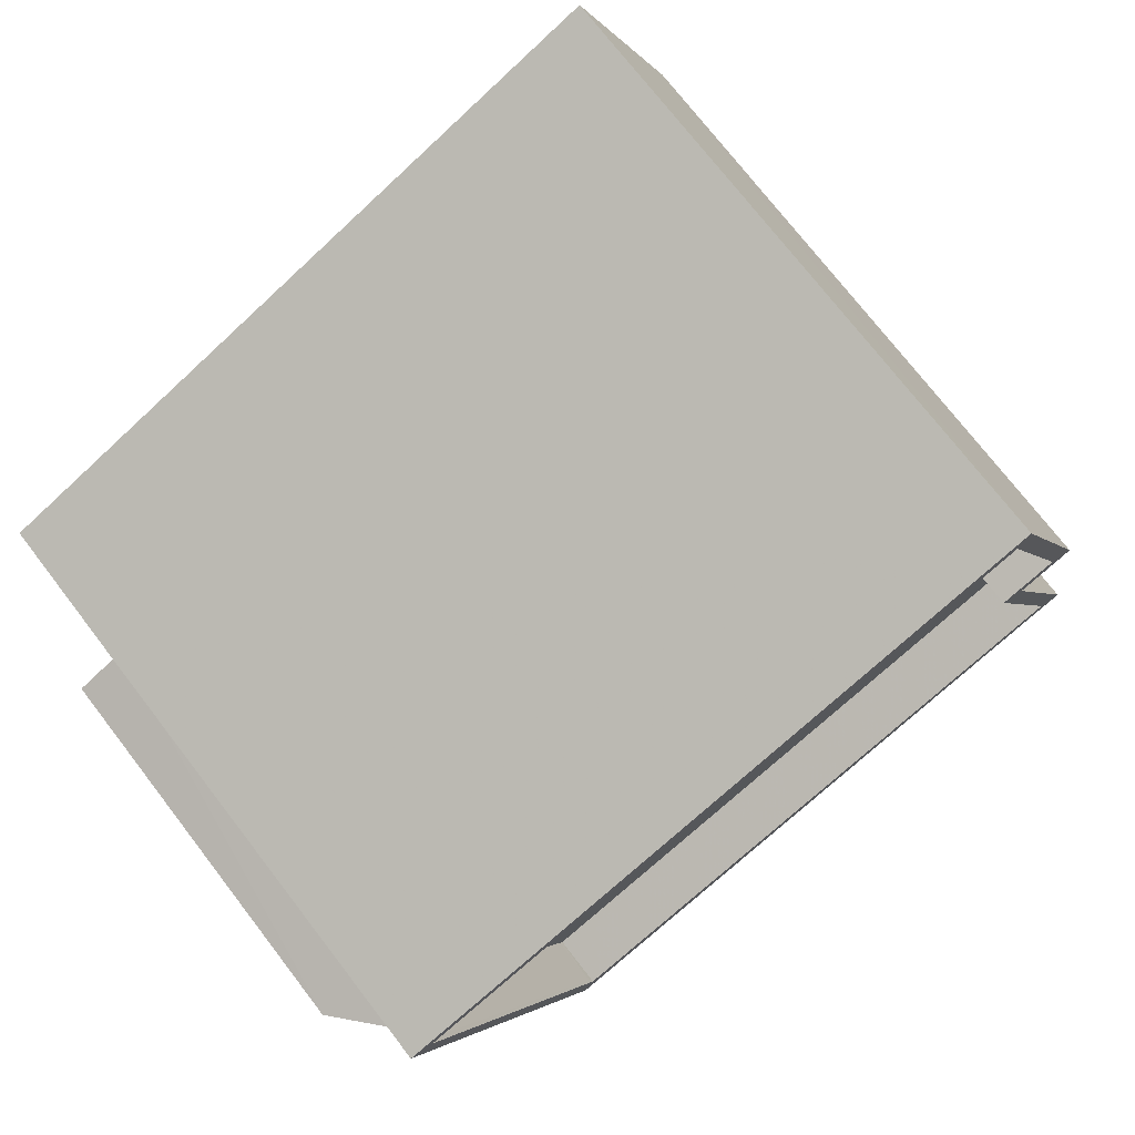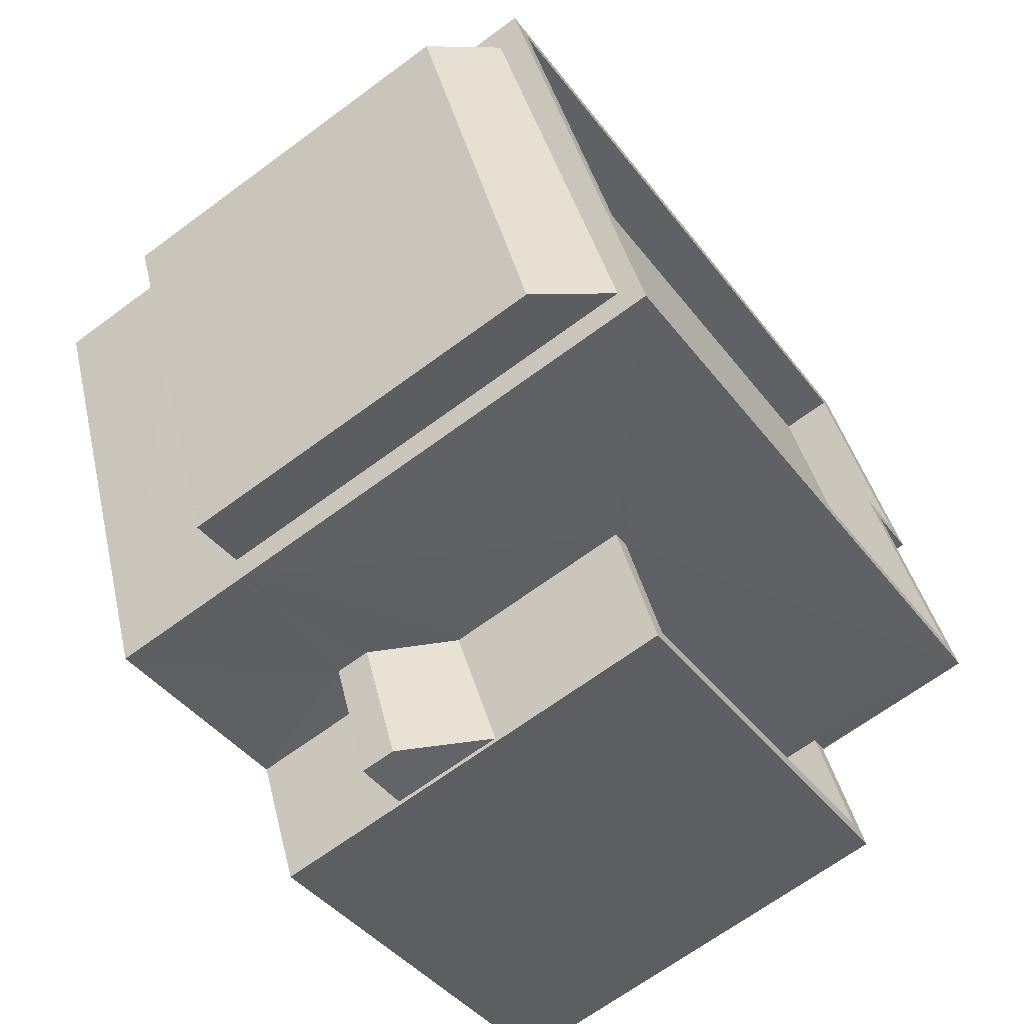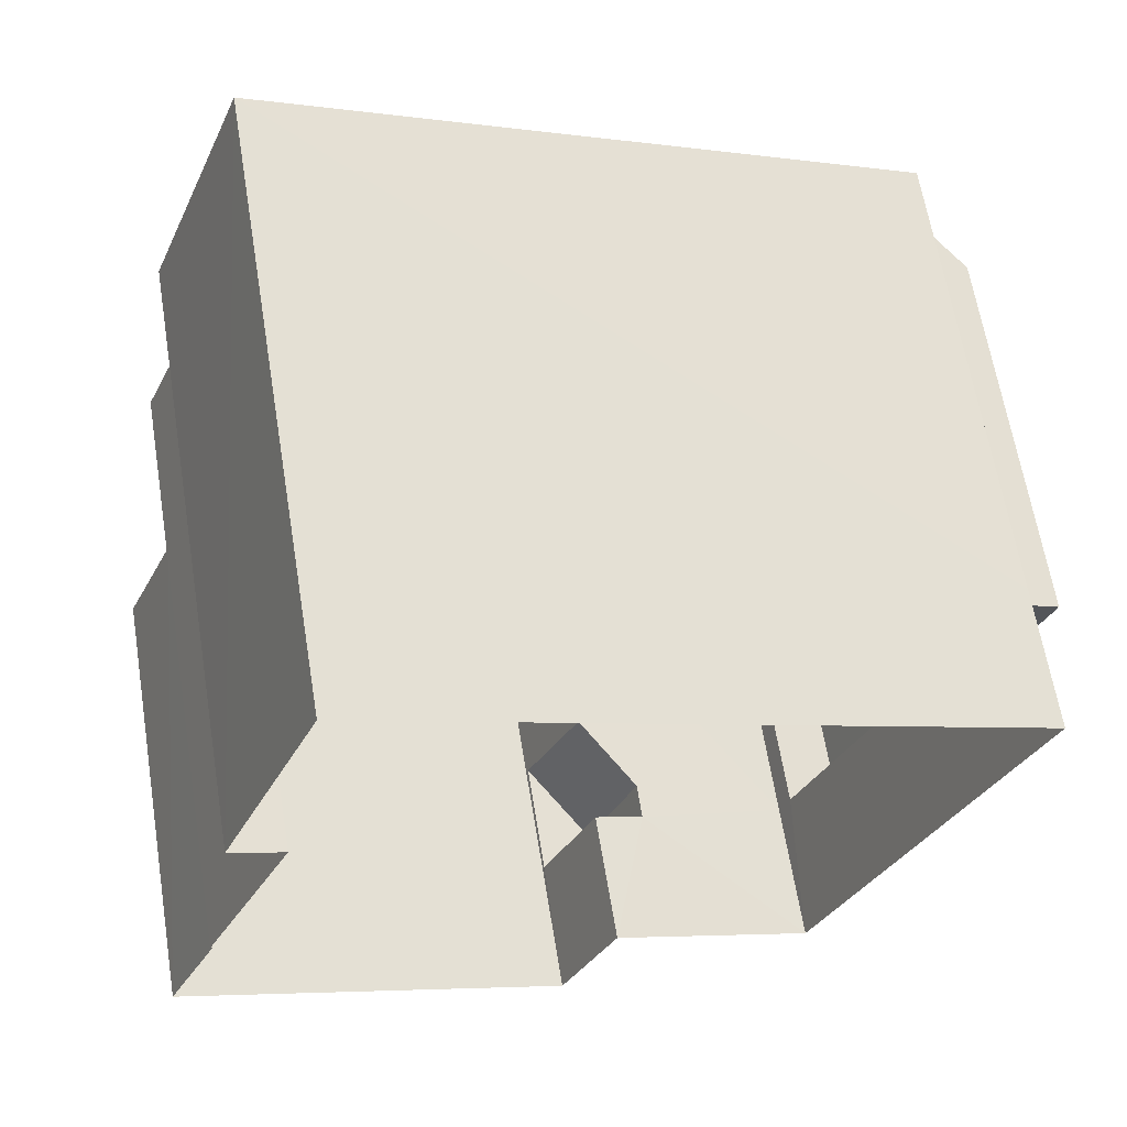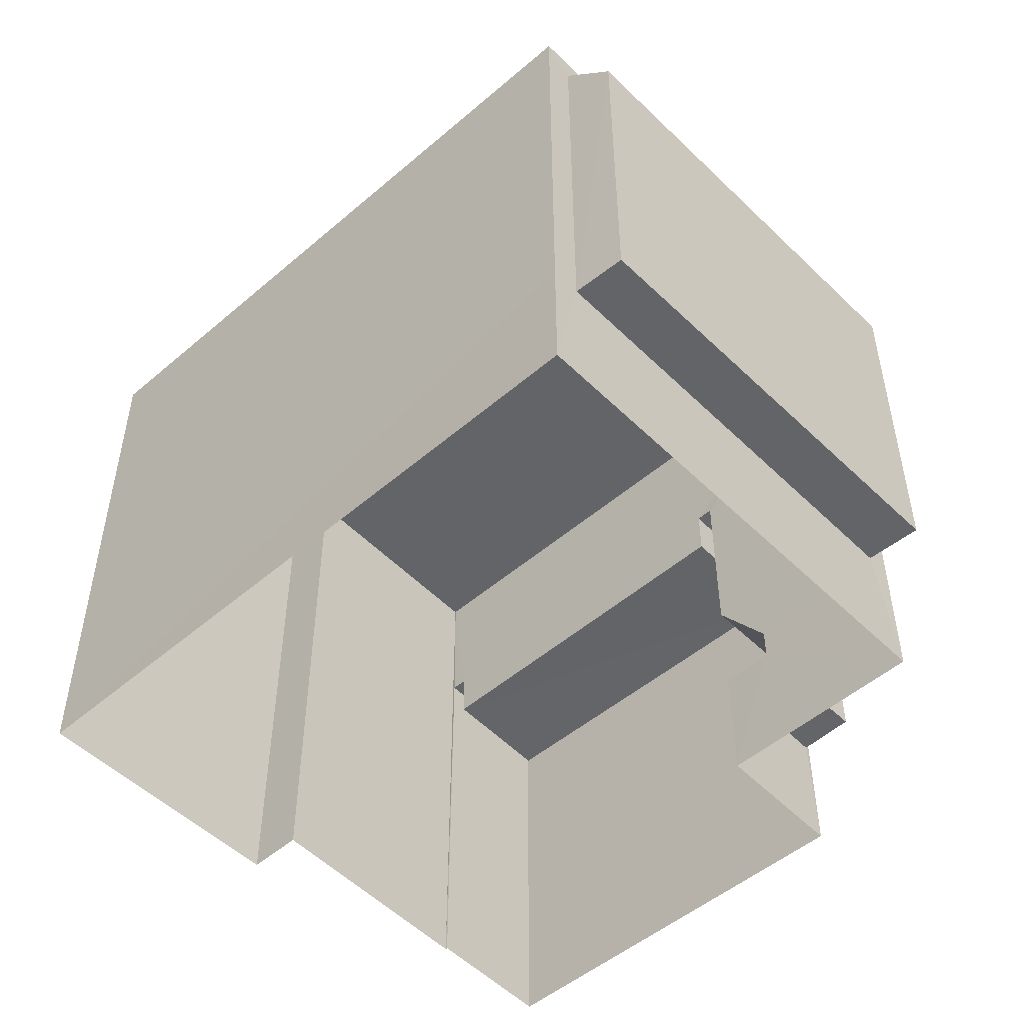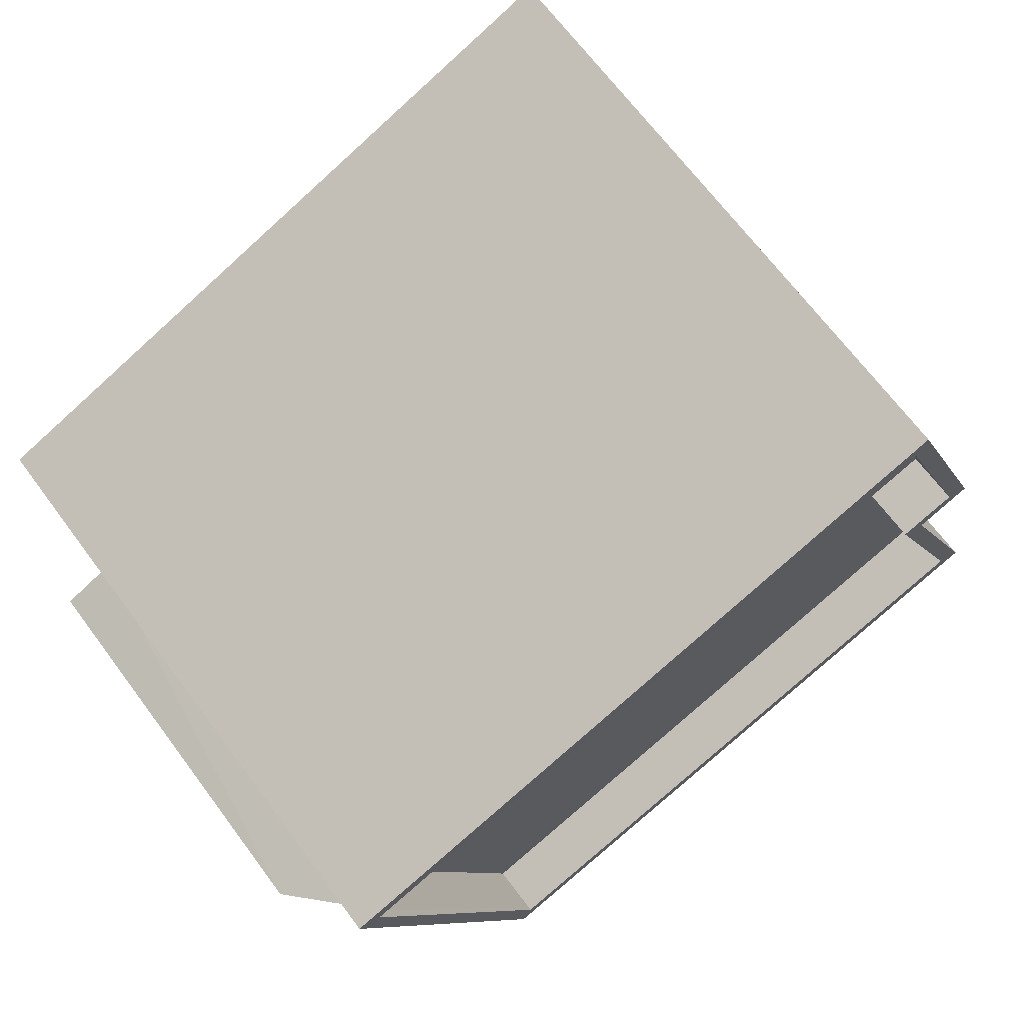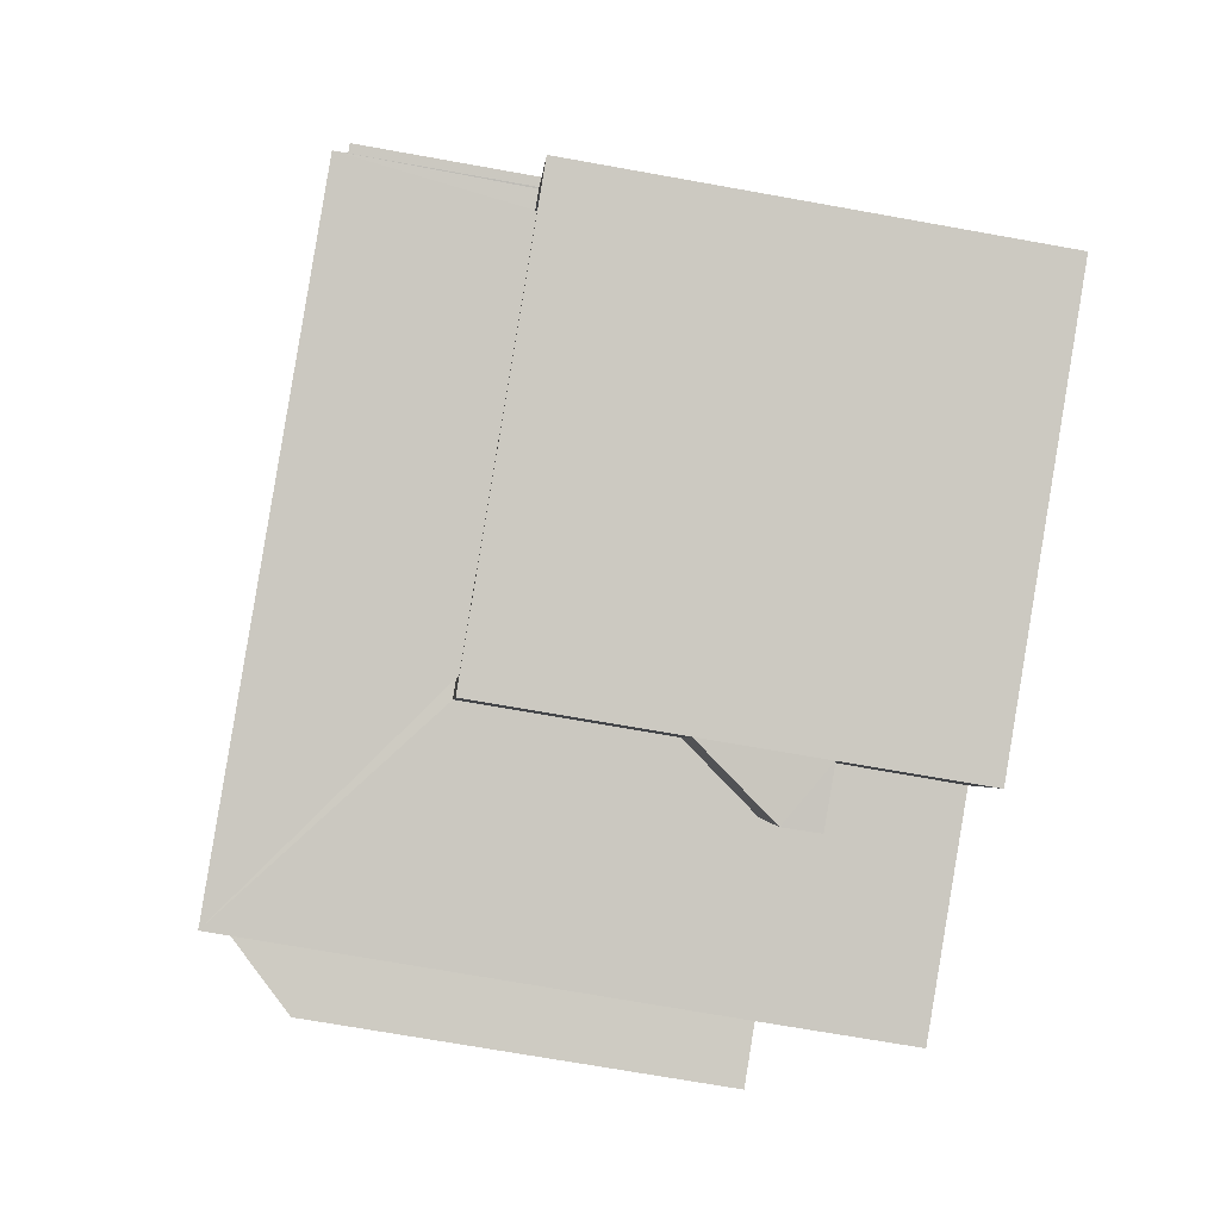
<metadata>
{"format":"obj","ext":"obj","renderer":"f3d","projection":"perspective","resolution":1024,"background":"white","views":[{"elev":73.9,"azim":-37.6,"up":"+Y"},{"elev":-68.0,"azim":-53.6,"up":"+Y"},{"elev":63.8,"azim":170.7,"up":"+Y"},{"elev":-51.3,"azim":-114.5,"up":"+Z"},{"elev":67.8,"azim":-36.6,"up":"+Y"},{"elev":-69.8,"azim":79.8,"up":"+Y"}]}
</metadata>
<code>
v -8.85e+04 -1.004e+05 2.789
v -8.851e+04 -1.004e+05 2.789
v -8.85e+04 -1.004e+05 2.789
v -8.85e+04 -1.004e+05 2.788
v -8.85e+04 -1.004e+05 2.788
v -8.851e+04 -1.004e+05 2.787
v -8.85e+04 -1.004e+05 2.789
v -8.852e+04 -1.004e+05 2.787
v -8.851e+04 -1.004e+05 2.789
v -8.851e+04 -1.004e+05 2.789
v -8.851e+04 -1.004e+05 5.063
v -8.851e+04 -1.004e+05 5.064
v -8.851e+04 -1.004e+05 5.063
v -8.851e+04 -1.004e+05 5.064
v -8.851e+04 -1.004e+05 5.192
v -8.851e+04 -1.004e+05 5.192
v -8.852e+04 -1.004e+05 5.19
v -8.852e+04 -1.004e+05 5.19
v -8.851e+04 -1.004e+05 6.931
v -8.851e+04 -1.004e+05 5.665
v -8.851e+04 -1.004e+05 5.666
v -8.851e+04 -1.004e+05 7.018
v -8.851e+04 -1.004e+05 10.19
v -8.85e+04 -1.004e+05 10.19
v -8.851e+04 -1.004e+05 10.19
v -8.85e+04 -1.004e+05 10.19
v -8.85e+04 -1.004e+05 10.19
v -8.851e+04 -1.004e+05 10.19
v -8.85e+04 -1.004e+05 10.19
v -8.851e+04 -1.004e+05 10.19
v -8.85e+04 -1.004e+05 9.294
v -8.851e+04 -1.004e+05 9.294
v -8.851e+04 -1.004e+05 9.295
v -8.85e+04 -1.004e+05 9.294
v -8.851e+04 -1.004e+05 13.15
v -8.851e+04 -1.004e+05 13.15
v -8.85e+04 -1.004e+05 13.15
v -8.85e+04 -1.004e+05 13.15
v -8.85e+04 -1.004e+05 13.15
v -8.85e+04 -1.004e+05 13.15
v -8.851e+04 -1.004e+05 12.25
v -8.851e+04 -1.004e+05 12.25
v -8.851e+04 -1.004e+05 12.25
v -8.85e+04 -1.004e+05 12.25
v -8.852e+04 -1.004e+05 12.25
v -8.852e+04 -1.004e+05 12.25
v -8.852e+04 -1.004e+05 12.25
v -8.85e+04 -1.004e+05 12.25
v -8.851e+04 -1.004e+05 12.25
v -8.85e+04 -1.004e+05 12.25
v -8.85e+04 -1.004e+05 13.15
v -8.85e+04 -1.004e+05 13.15
v -8.852e+04 -1.004e+05 13.15
v -8.851e+04 -1.004e+05 13.15
v -8.851e+04 -1.004e+05 13.15
v -8.852e+04 -1.004e+05 13.15
v -8.851e+04 -1.004e+05 12.77
v -8.852e+04 -1.004e+05 12.69
v -8.852e+04 -1.004e+05 11.69
v -8.851e+04 -1.004e+05 11.69
v -8.852e+04 -1.004e+05 13.01
v -8.851e+04 -1.004e+05 13.1
v -8.852e+04 -1.004e+05 13.1
v -8.851e+04 -1.004e+05 13.08
v -8.851e+04 -1.004e+05 5.192
v -8.852e+04 -1.004e+05 5.19
f 1 2 3
f 4 5 6
f 5 7 3
f 8 6 5
f 9 10 8
f 2 9 3
f 3 9 5
f 9 8 5
f 11 12 13
f 11 14 12
f 15 16 17
f 18 15 17
f 19 20 21
f 22 19 21
f 23 24 25
f 26 24 27
f 28 23 25
f 26 27 29
f 28 25 30
f 25 24 26
f 31 32 33
f 34 31 33
f 35 36 37
f 38 37 39
f 39 37 40
f 37 36 40
f 41 42 43
f 44 41 43
f 45 46 47
f 48 49 50
f 41 44 50
f 50 45 41
f 49 46 45
f 50 49 45
f 51 52 39
f 35 53 36
f 51 54 55
f 55 54 53
f 39 52 38
f 56 53 35
f 55 53 56
f 52 51 55
f 57 58 59
f 60 57 59
f 61 62 63
f 61 64 62
f 14 21 12
f 14 22 21
f 20 12 21
f 20 13 12
f 28 19 22
f 22 23 28
f 23 22 2
f 9 14 11
f 2 14 9
f 22 14 2
f 24 23 2
f 1 24 2
f 1 27 24
f 1 3 27
f 29 34 26
f 29 31 34
f 33 26 34
f 33 25 26
f 30 25 33
f 32 30 33
f 13 9 11
f 13 10 9
f 27 3 7
f 65 10 13
f 27 7 40
f 36 65 28
f 36 30 40
f 19 65 20
f 30 32 31
f 29 27 40
f 30 31 29
f 20 65 13
f 28 65 19
f 36 28 30
f 30 29 40
f 15 10 65
f 8 10 18
f 66 8 18
f 10 15 18
f 8 66 6
f 6 66 54
f 66 53 54
f 54 4 6
f 54 51 4
f 39 5 4
f 51 39 4
f 39 40 7
f 5 39 7
f 66 18 58
f 58 53 66
f 53 57 36
f 65 57 15
f 36 57 65
f 53 58 57
f 52 49 48
f 52 55 49
f 52 48 50
f 38 52 50
f 38 50 44
f 37 38 44
f 37 44 43
f 35 37 43
f 47 46 61
f 46 56 61
f 42 64 43
f 64 56 35
f 61 56 64
f 43 64 35
f 55 46 49
f 55 56 46
f 15 57 60
f 16 15 60
f 60 59 17
f 16 60 17
f 59 18 17
f 59 58 18
f 64 41 62
f 64 42 41
f 61 63 45
f 47 61 45
f 62 41 45
f 63 62 45

</code>
